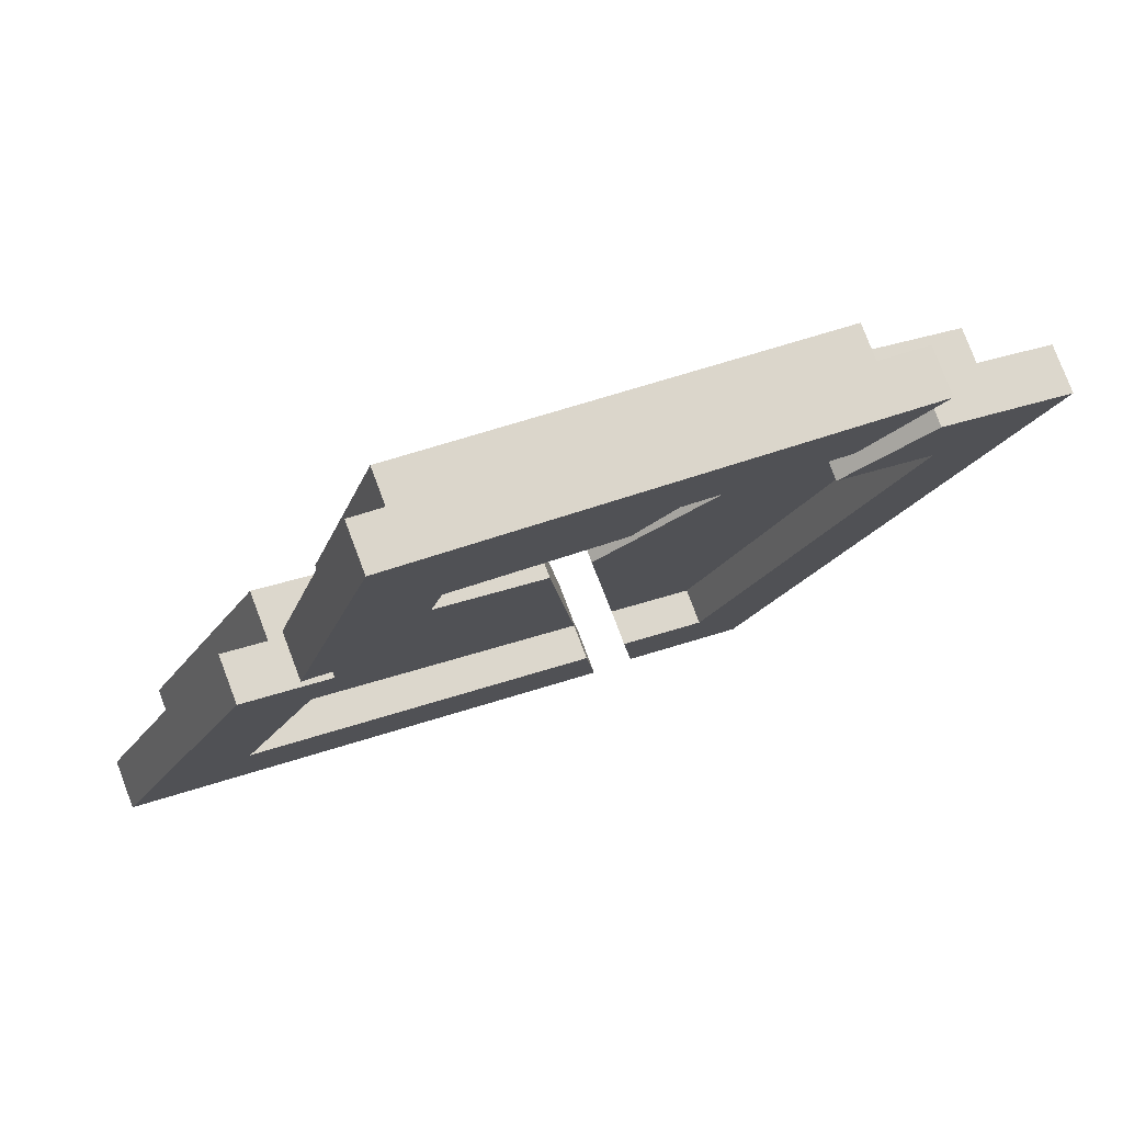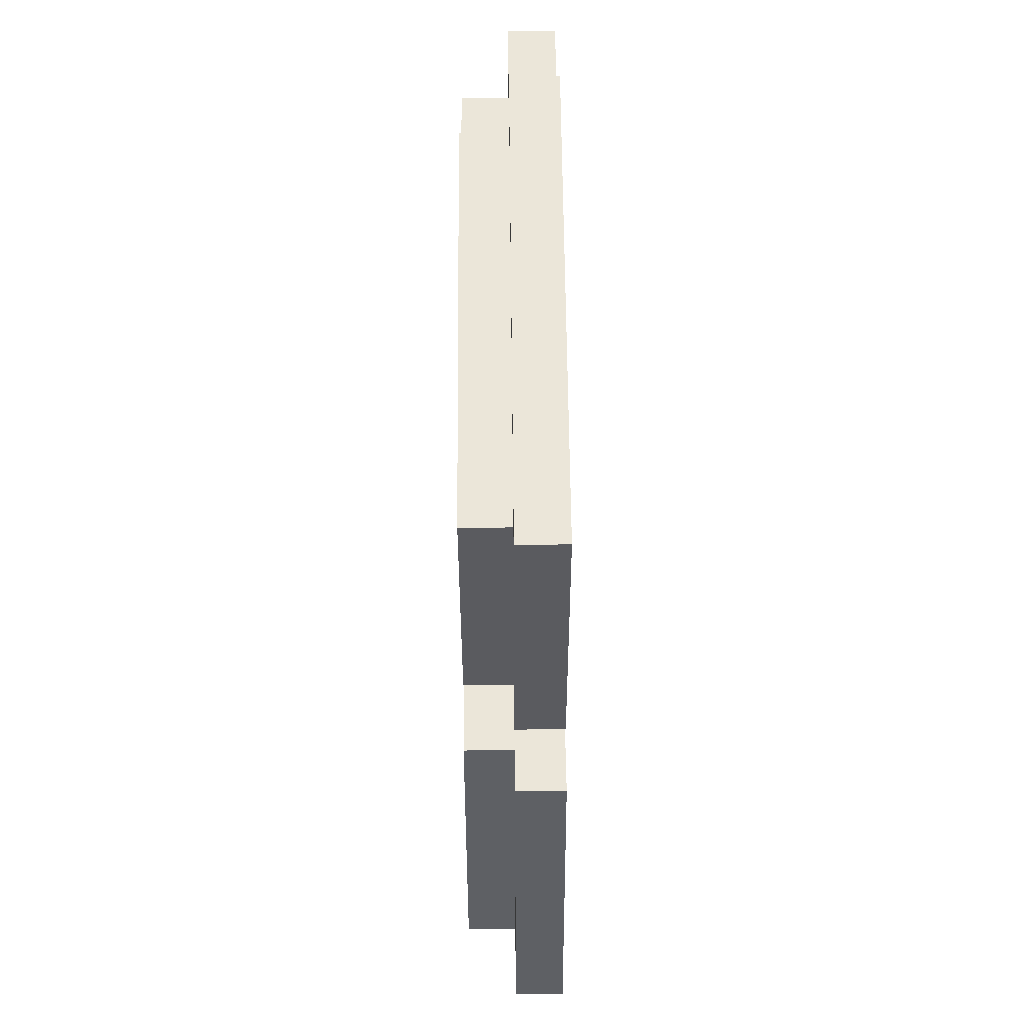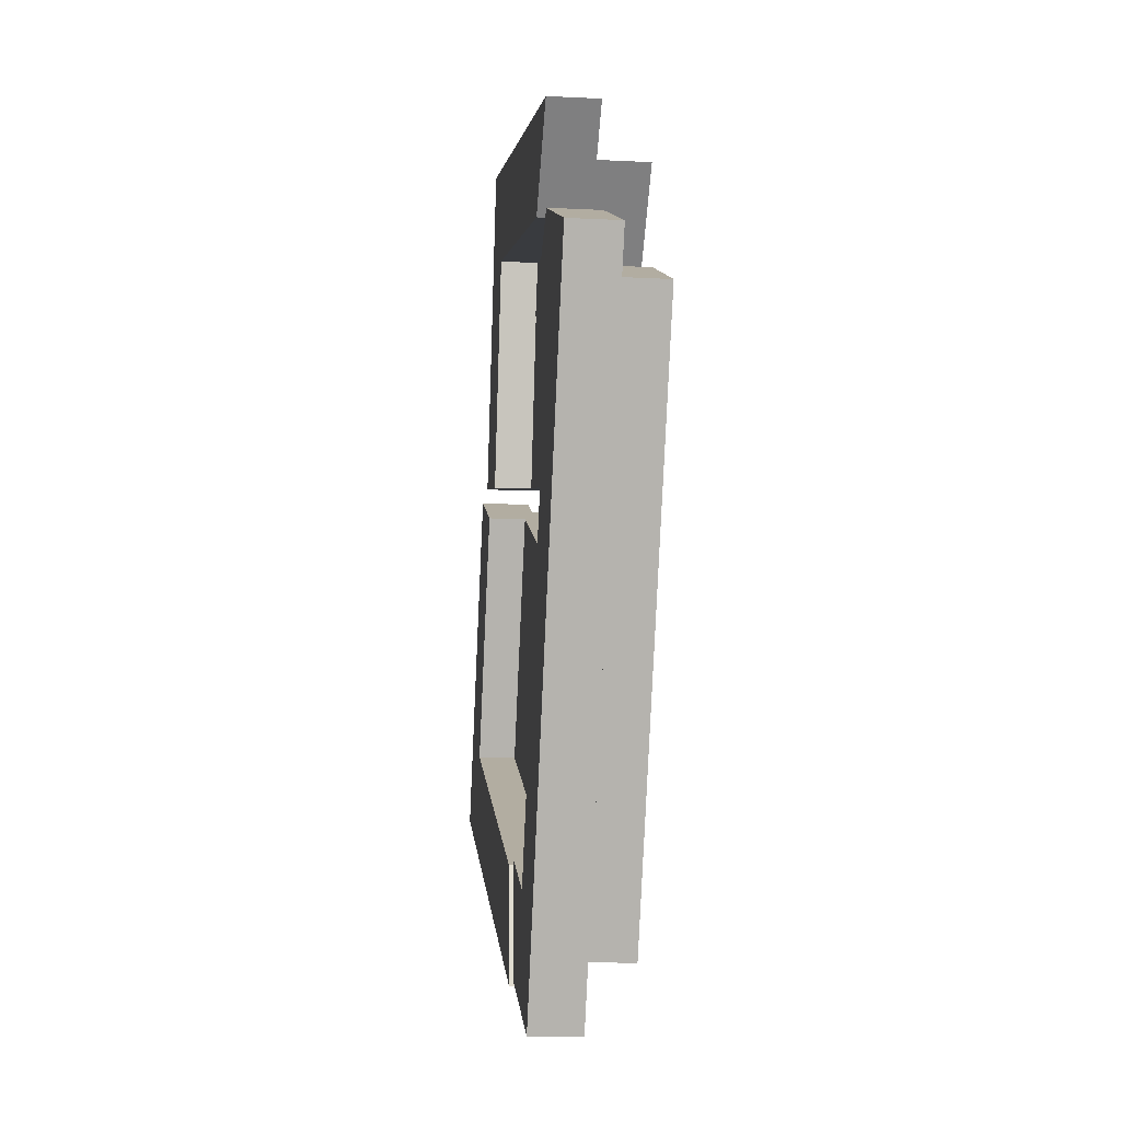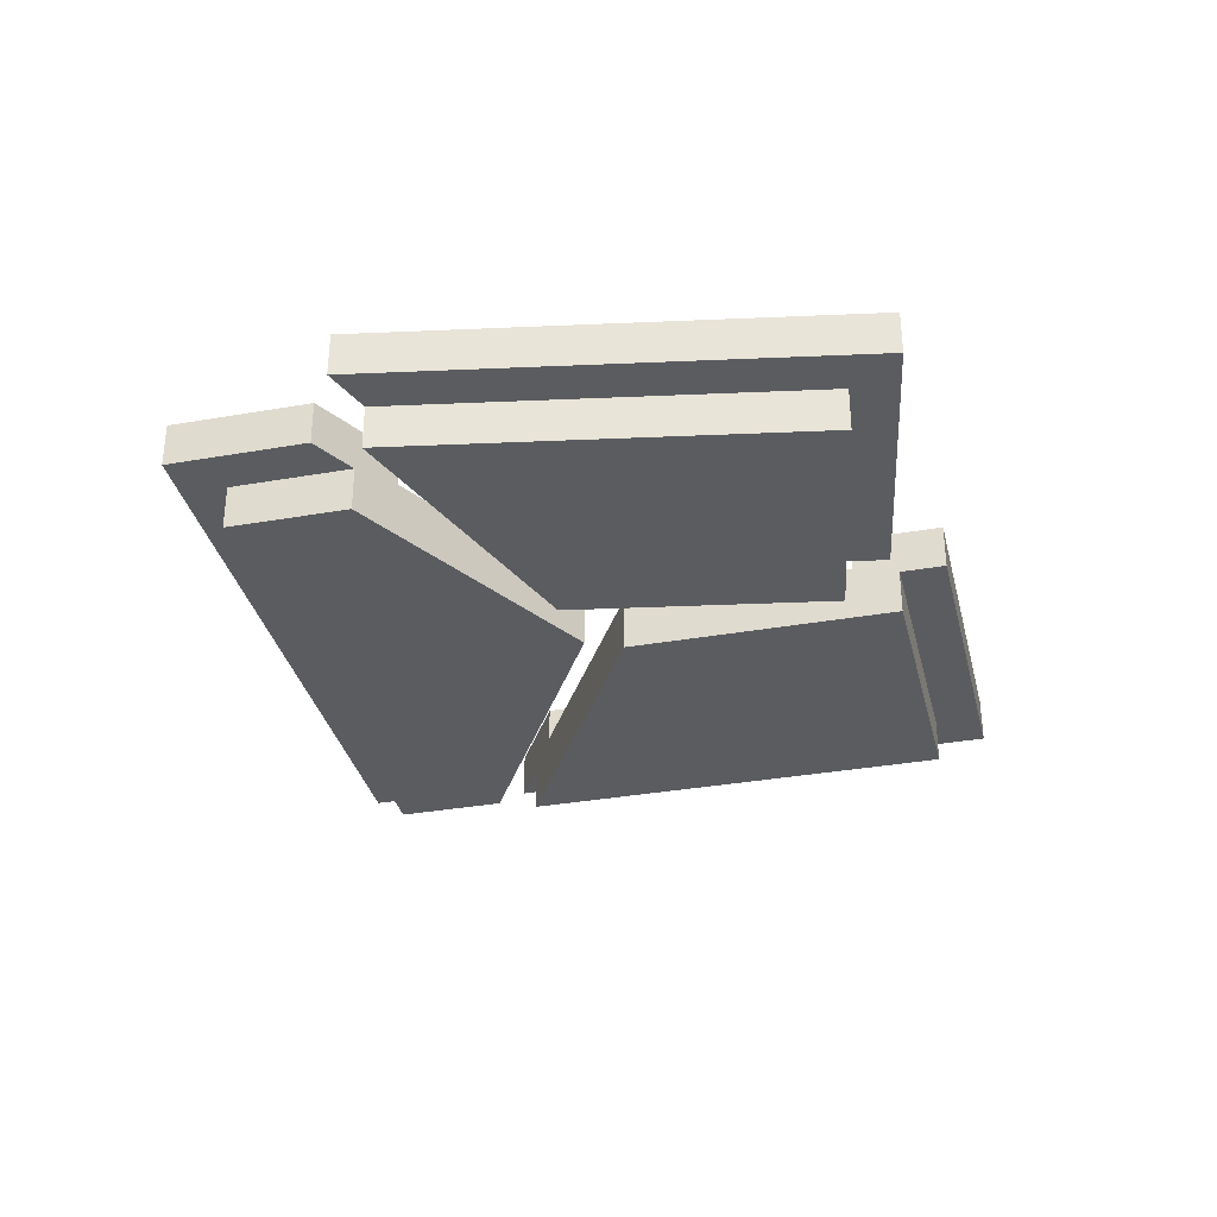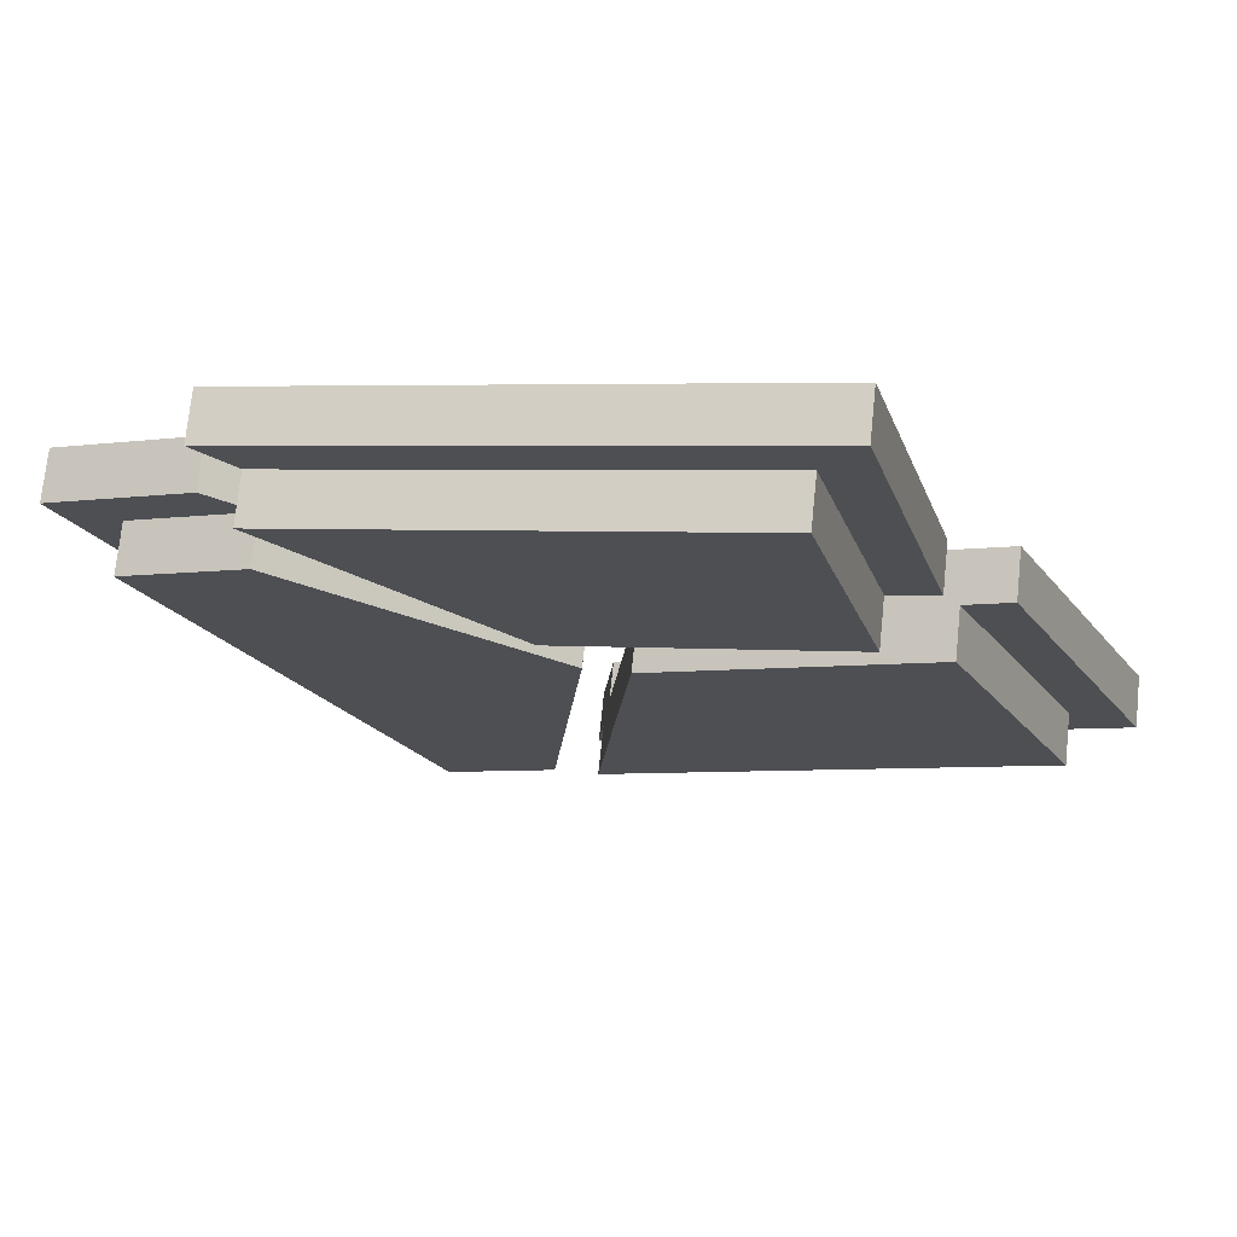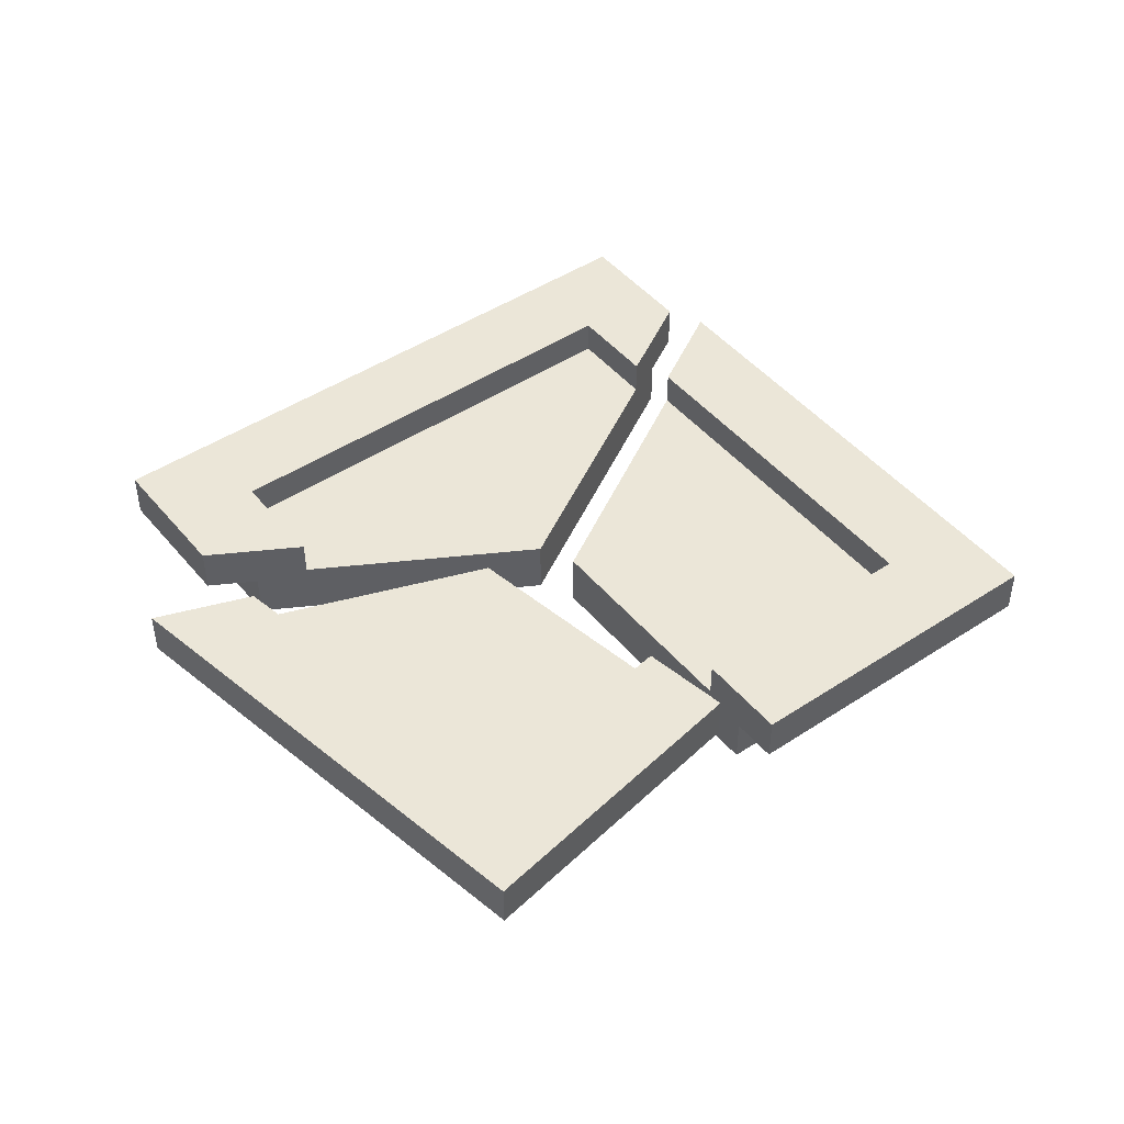
<metadata>
{"format":"obj","ext":"obj","renderer":"f3d","projection":"perspective","resolution":1024,"background":"white","views":[{"elev":78.1,"azim":-20.7,"up":"+Y"},{"elev":71.9,"azim":-90.5,"up":"+Y"},{"elev":-14.7,"azim":83.8,"up":"+Y"},{"elev":-34.1,"azim":168.4,"up":"+Z"},{"elev":72.3,"azim":-174.1,"up":"+Y"},{"elev":46.1,"azim":-152.1,"up":"+Z"}]}
</metadata>
<code>
g Christmas_Dinner_broken_plate
v 29.84 47.33 -36.55
v 30.78 47.68 -36.55
v 28.78 48.61 -36.55
v 28.11 48.14 -36.55
v 28.9 46.99 -35.84
v 27.45 47.67 -35.84
v 28.78 48.61 -35.84
v 30.78 47.68 -35.84
v 26.6 38.71 -35.84
v 25.92 40.59 -35.84
v 24.8 39.55 -35.84
v 24.65 41.17 -35.84
v 27.45 47.67 -35.84
v 28.9 46.99 -35.84
v 28.9 46.99 -36.38
v 27.45 47.67 -36.38
v 26.6 38.71 -35.84
v 30.78 47.68 -35.84
v 30.78 47.68 -36.55
v 26.6 38.71 -36.55
v 26.26 39.65 -36.55
v 29.84 47.33 -36.55
v 29.84 47.33 -37.26
v 26.26 39.65 -37.26
v 30.78 47.68 -36.55
v 30.78 47.68 -35.84
v 28.78 48.61 -35.84
v 28.78 48.61 -36.55
v 29.84 47.33 -37.26
v 29.84 47.33 -36.55
v 28.11 48.14 -36.55
v 28.11 48.14 -37.26
v 29.84 47.33 -36.55
v 26.26 39.65 -36.55
v 26.6 38.71 -36.55
v 30.78 47.68 -36.55
v 24.73 40.36 -36.55
v 24.8 39.55 -36.55
v 26.6 38.71 -36.55
v 28.9 46.99 -35.84
v 25.92 40.59 -35.84
v 25.92 40.59 -36.38
v 28.9 46.99 -36.38
v 24.73 40.36 -36.55
v 26.26 39.65 -36.55
v 26.26 39.65 -37.26
v 24.73 40.36 -37.26
v 28.11 48.14 -37.26
v 24.28 45.46 -37.26
v 29.84 47.33 -37.26
v 25.92 40.59 -36.38
v 24.65 41.17 -36.38
v 24.28 45.46 -36.38
v 28.9 46.99 -36.38
v 27.45 47.67 -36.38
v 24.28 45.46 -37.26
v 24.73 40.36 -37.26
v 26.26 39.65 -37.26
v 29.84 47.33 -37.26
v 26.6 38.71 -36.55
v 24.8 39.55 -36.55
v 24.8 39.55 -35.84
v 26.6 38.71 -35.84
v 28.78 48.61 -35.84
v 27.45 47.67 -35.84
v 28.11 48.14 -36.55
v 28.78 48.61 -36.55
v 27.45 47.67 -36.38
v 28.11 48.14 -37.26
v 24.28 45.46 -37.26
v 24.28 45.46 -36.38
v 24.28 45.46 -37.26
v 24.28 45.46 -36.38
v 24.65 41.17 -36.38
v 24.73 40.36 -37.26
v 24.8 39.55 -35.84
v 24.8 39.55 -36.55
v 24.73 40.36 -36.55
v 24.65 41.17 -35.84
v 24.65 41.17 -36.38
v 24.73 40.36 -37.26
v 24.65 41.17 -36.38
v 25.92 40.59 -36.38
v 25.92 40.59 -35.84
v 24.65 41.17 -35.84
v 19.19 47.54 -35.84
v 17.02 42.89 -35.84
v 17.02 42.89 -36.55
v 19.19 47.54 -36.55
v 18.9 43.57 -35.84
v 17.02 42.89 -35.84
v 19.19 47.54 -35.84
v 20.47 46.95 -35.84
v 24.18 39.55 -35.84
v 24.04 41.17 -35.84
v 18.9 43.57 -36.38
v 18.9 43.57 -35.84
v 20.47 46.95 -35.84
v 20.47 46.95 -36.38
v 18.9 43.57 -36.38
v 20.47 46.95 -36.38
v 23.67 45.46 -36.38
v 24.04 41.17 -36.38
v 17.96 43.23 -37.26
v 24.11 40.36 -37.26
v 23.67 45.46 -37.26
v 19.83 47.25 -37.26
v 17.02 42.89 -36.55
v 17.02 42.89 -35.84
v 24.18 39.55 -35.84
v 24.18 39.55 -36.55
v 17.96 43.23 -36.55
v 19.83 47.25 -36.55
v 19.19 47.54 -36.55
v 17.02 42.89 -36.55
v 24.18 39.55 -36.55
v 24.11 40.36 -36.55
v 17.96 43.23 -37.26
v 19.83 47.25 -37.26
v 19.83 47.25 -36.55
v 17.96 43.23 -36.55
v 17.96 43.23 -36.55
v 24.11 40.36 -36.55
v 24.11 40.36 -37.26
v 17.96 43.23 -37.26
v 18.9 43.57 -36.38
v 24.04 41.17 -36.38
v 24.04 41.17 -35.84
v 18.9 43.57 -35.84
v 20.47 46.95 -36.38
v 19.83 47.25 -37.26
v 23.67 45.46 -37.26
v 23.67 45.46 -36.38
v 19.83 47.25 -36.55
v 19.83 47.25 -37.26
v 20.47 46.95 -36.38
v 20.47 46.95 -35.84
v 19.83 47.25 -36.55
v 19.19 47.54 -35.84
v 19.19 47.54 -36.55
v 23.67 45.46 -37.26
v 24.11 40.36 -37.26
v 24.04 41.17 -36.38
v 23.67 45.46 -36.38
v 24.18 39.55 -35.84
v 24.04 41.17 -35.84
v 24.11 40.36 -36.55
v 24.18 39.55 -36.55
v 24.04 41.17 -36.38
v 24.11 40.36 -36.55
v 24.11 40.36 -37.26
v 21.79 51.25 -36.55
v 21.29 52.12 -36.55
v 20.05 47.52 -36.55
v 20.74 47.33 -36.55
v 28.72 50.13 -36.55
v 28.14 49.55 -36.55
v 21.79 51.25 -37.26
v 21.79 51.25 -36.55
v 20.74 47.33 -36.55
v 20.74 47.33 -37.26
v 21.29 52.12 -35.84
v 20.05 47.52 -35.84
v 20.05 47.52 -36.55
v 21.29 52.12 -36.55
v 22.29 50.38 -35.84
v 21.42 47.15 -35.84
v 20.05 47.52 -35.84
v 21.29 52.12 -35.84
v 28.72 50.13 -35.84
v 27.56 48.97 -35.84
v 22.29 50.38 -36.38
v 21.42 47.15 -36.38
v 21.42 47.15 -35.84
v 22.29 50.38 -35.84
v 20.74 47.33 -37.26
v 24.83 46.24 -37.26
v 21.79 51.25 -37.26
v 28.14 49.55 -37.26
v 22.29 50.38 -35.84
v 27.56 48.97 -35.84
v 27.56 48.97 -36.38
v 22.29 50.38 -36.38
v 21.29 52.12 -36.55
v 28.72 50.13 -36.55
v 28.72 50.13 -35.84
v 21.29 52.12 -35.84
v 21.79 51.25 -37.26
v 28.14 49.55 -37.26
v 28.14 49.55 -36.55
v 21.79 51.25 -36.55
v 27.56 48.97 -36.38
v 24.83 46.24 -36.38
v 22.29 50.38 -36.38
v 21.42 47.15 -36.38
v 20.74 47.33 -36.55
v 20.05 47.52 -36.55
v 20.05 47.52 -35.84
v 21.42 47.15 -35.84
v 21.42 47.15 -36.38
v 24.83 46.24 -36.38
v 24.83 46.24 -37.26
v 20.74 47.33 -37.26
v 20.74 47.33 -36.55
v 21.42 47.15 -35.84
v 21.42 47.15 -36.38
v 20.74 47.33 -37.26
v 24.83 46.24 -37.26
v 24.83 46.24 -36.38
v 27.56 48.97 -36.38
v 28.14 49.55 -37.26
v 28.14 49.55 -36.55
v 27.56 48.97 -35.84
v 28.72 50.13 -35.84
v 28.72 50.13 -36.55
g Christmas_Dinner_broken_plate_0
f 3 2 1
f 4 3 1
f 7 6 5
f 8 7 5
f 9 8 5
f 10 9 5
f 11 9 10
f 12 11 10
f 15 14 13
f 16 15 13
f 19 18 17
f 20 19 17
f 23 22 21
f 24 23 21
f 27 26 25
f 28 27 25
f 31 30 29
f 32 31 29
f 35 34 33
f 36 35 33
f 38 37 34
f 39 38 34
f 42 41 40
f 43 42 40
f 46 45 44
f 47 46 44
f 50 49 48
f 53 52 51
f 54 53 51
f 55 53 54
f 58 57 56
f 59 58 56
f 62 61 60
f 63 62 60
f 66 65 64
f 67 66 64
f 65 66 68
f 66 69 68
f 68 69 70
f 71 68 70
f 74 73 72
f 75 74 72
f 78 77 76
f 79 78 76
f 79 80 78
f 80 81 78
f 84 83 82
f 85 84 82
f 88 87 86
f 89 88 86
f 92 91 90
f 93 92 90
f 91 94 90
f 94 95 90
f 98 97 96
f 99 98 96
f 102 101 100
f 103 102 100
f 106 105 104
f 107 106 104
f 110 109 108
f 111 110 108
f 114 113 112
f 115 114 112
f 115 112 116
f 112 117 116
f 120 119 118
f 121 120 118
f 124 123 122
f 125 124 122
f 128 127 126
f 129 128 126
f 132 131 130
f 133 132 130
f 136 135 134
f 137 136 134
f 139 137 138
f 140 139 138
f 143 142 141
f 144 143 141
f 147 146 145
f 148 147 145
f 146 150 149
f 150 151 149
f 154 153 152
f 155 154 152
f 153 156 152
f 156 157 152
f 160 159 158
f 161 160 158
f 164 163 162
f 165 164 162
f 168 167 166
f 169 168 166
f 169 166 170
f 166 171 170
f 174 173 172
f 175 174 172
f 178 177 176
f 179 177 178
f 182 181 180
f 183 182 180
f 186 185 184
f 187 186 184
f 190 189 188
f 191 190 188
f 194 193 192
f 195 193 194
f 198 197 196
f 199 198 196
f 202 201 200
f 203 202 200
f 206 205 204
f 207 206 204
f 210 209 208
f 211 210 208
f 210 211 212
f 213 210 212
f 213 212 214
f 212 215 214

</code>
